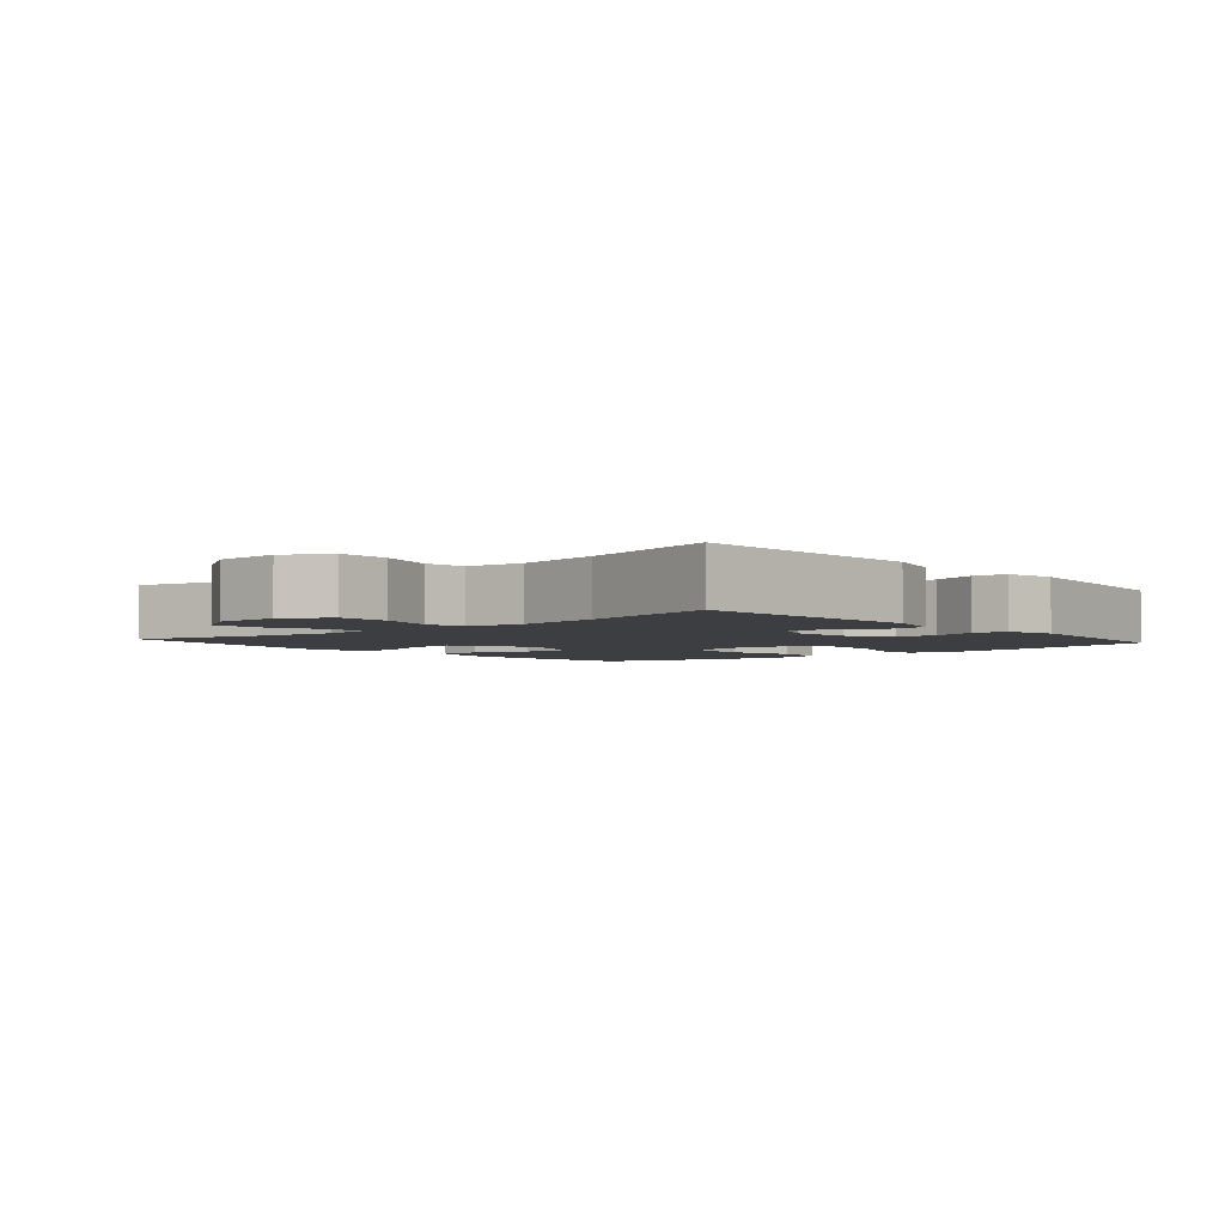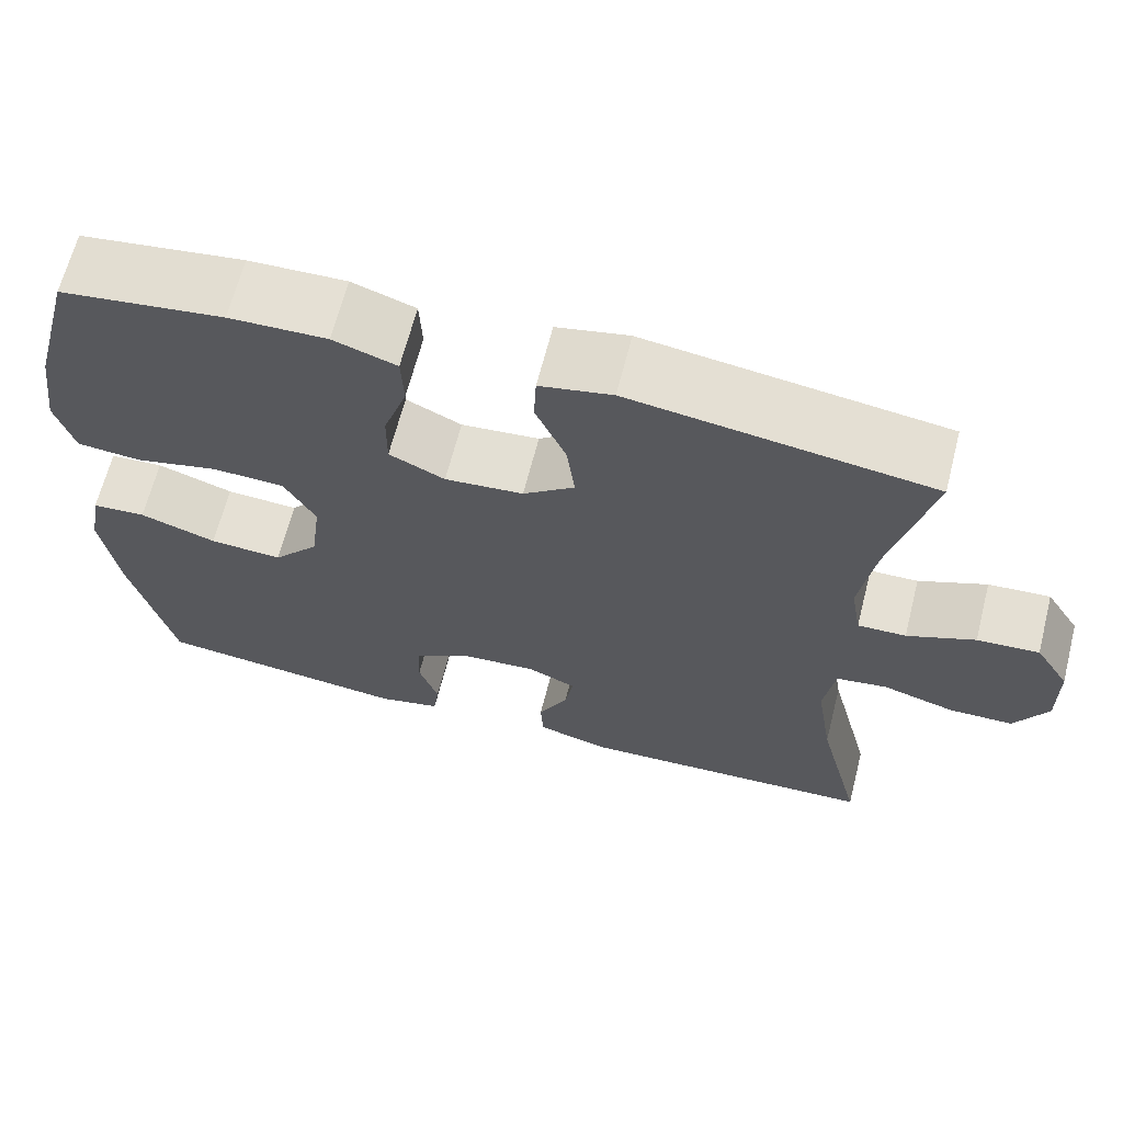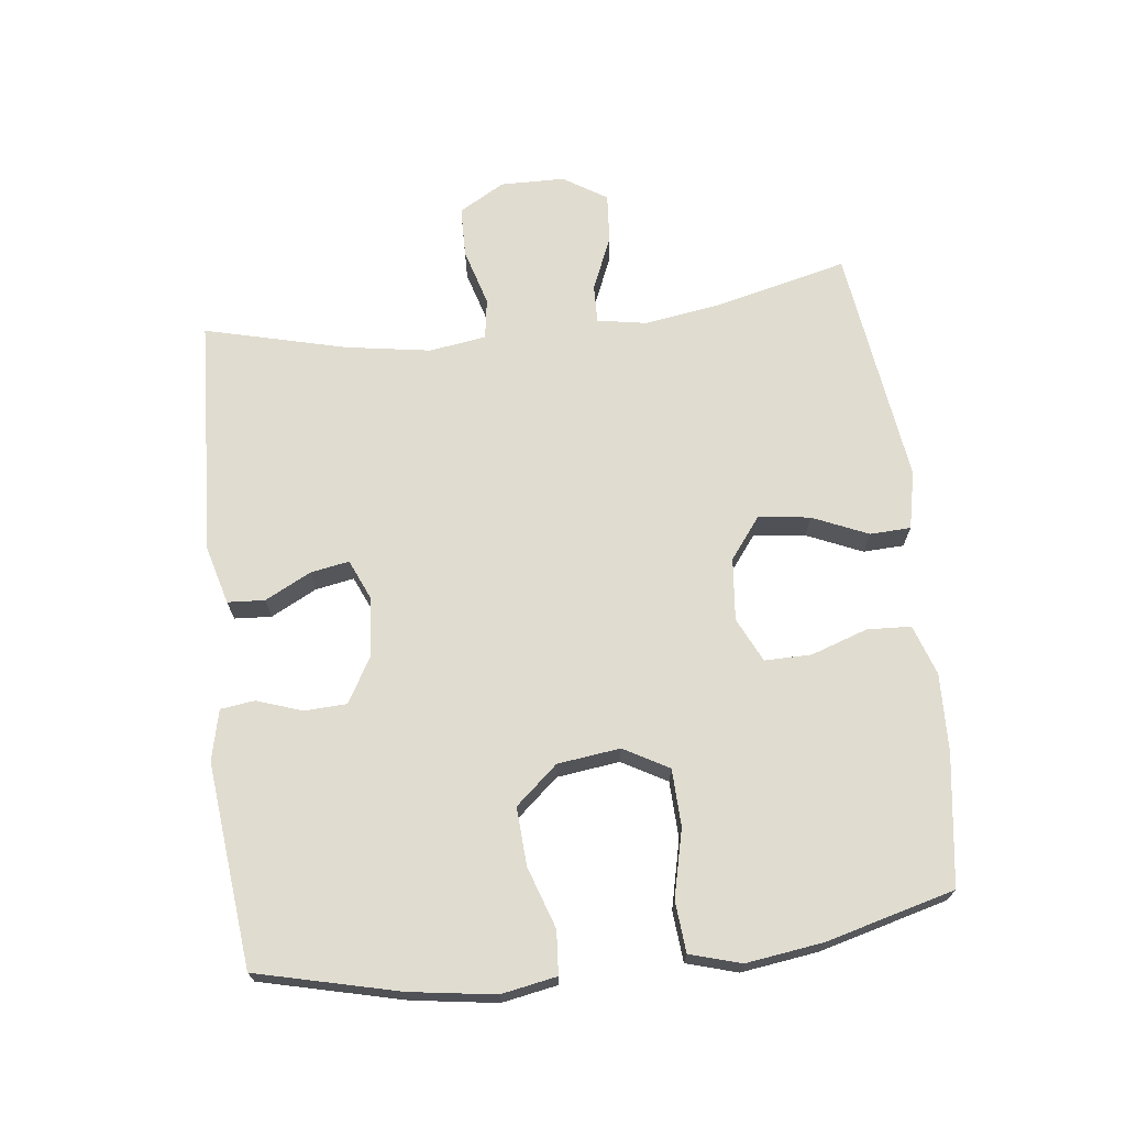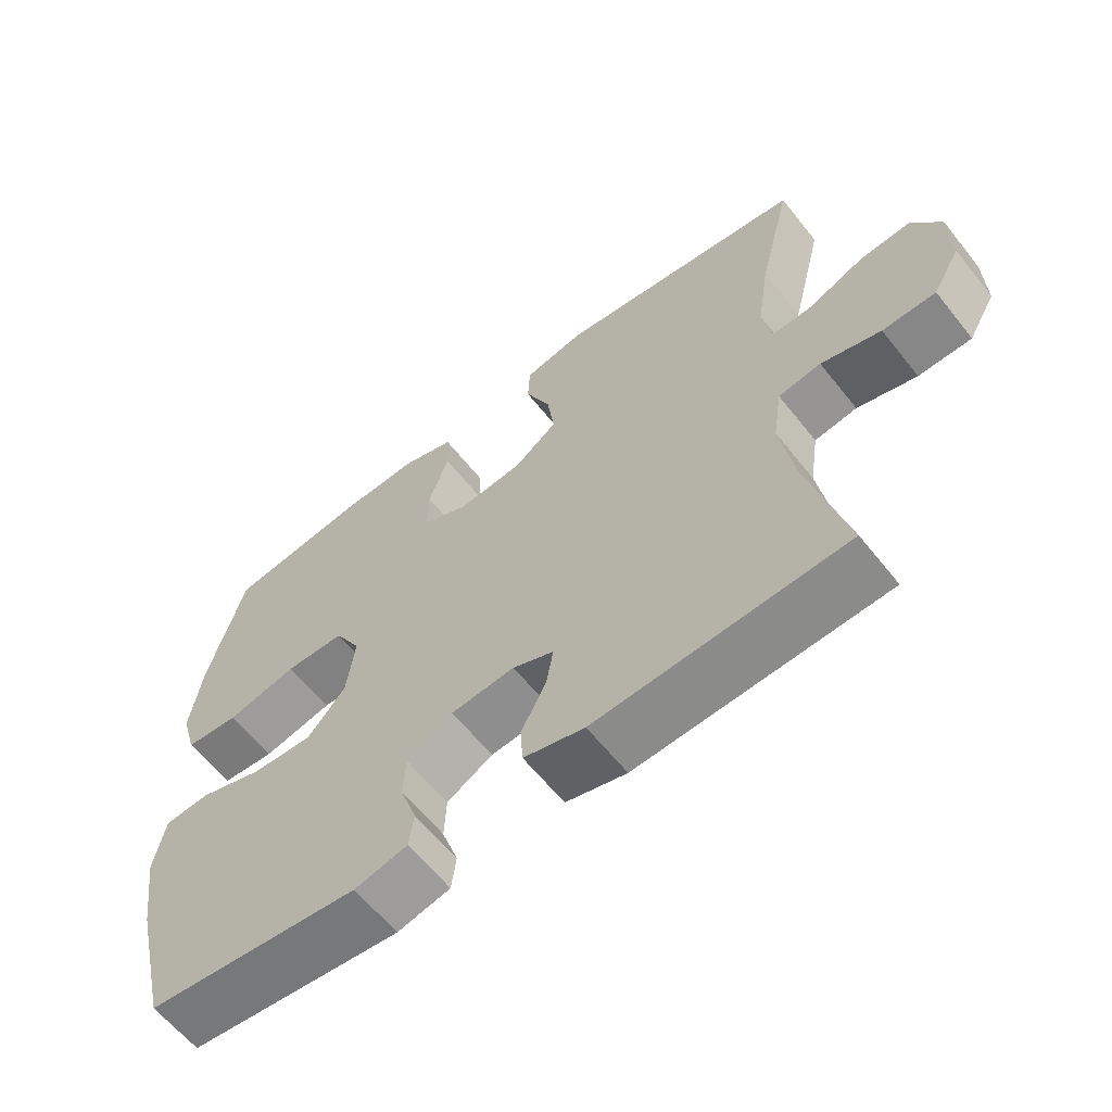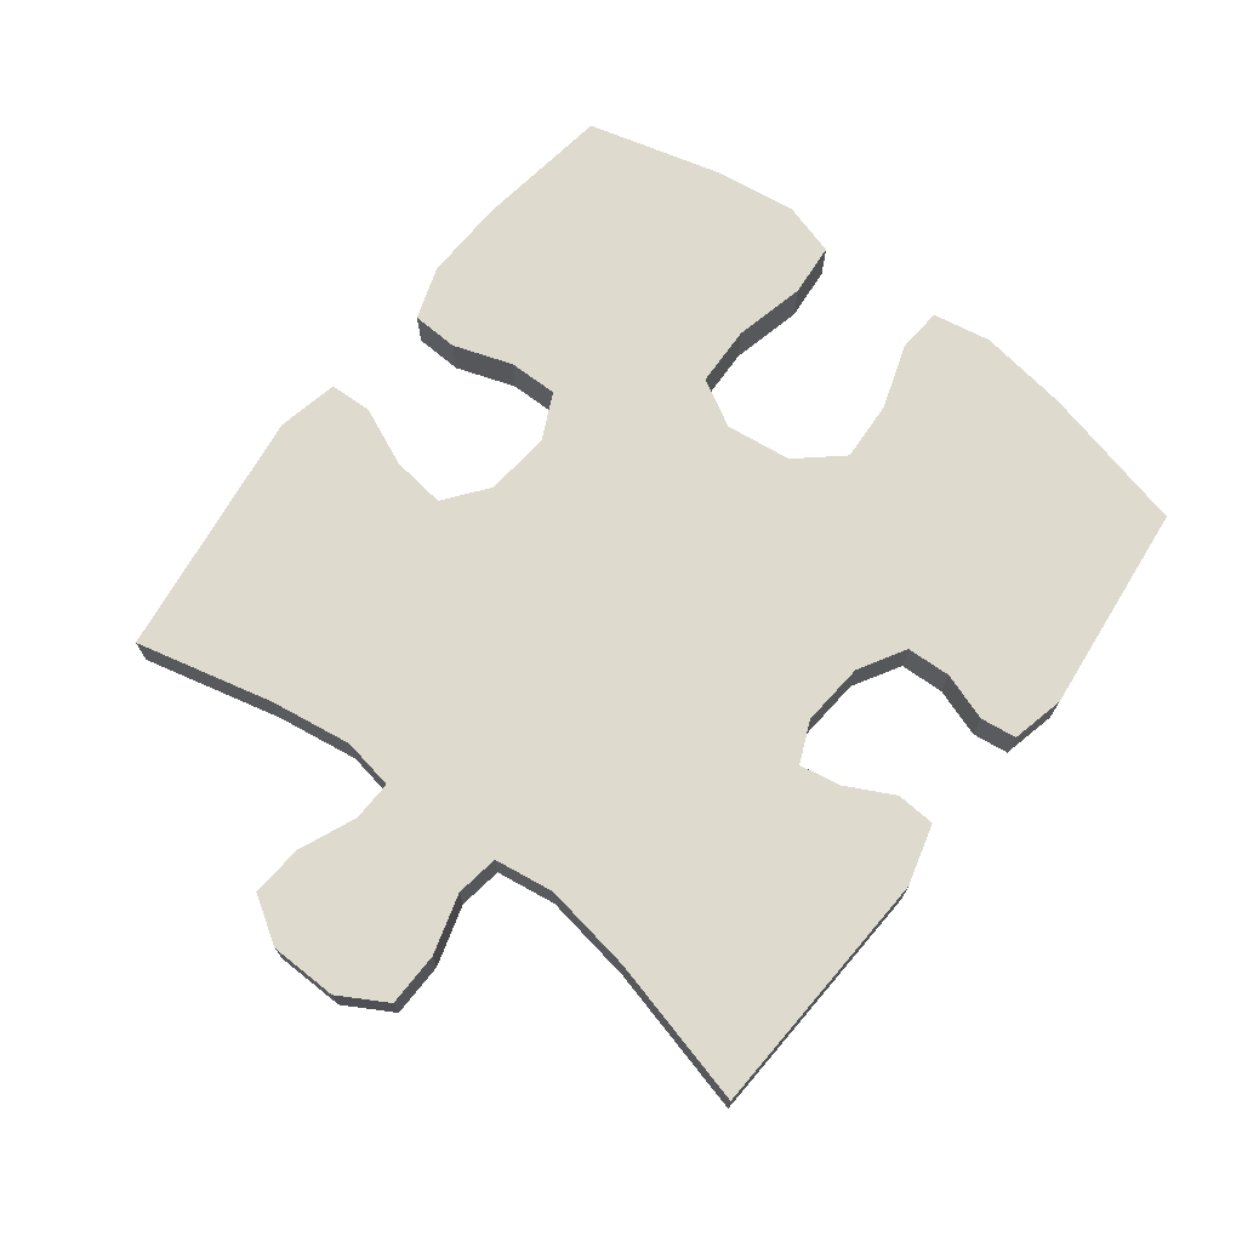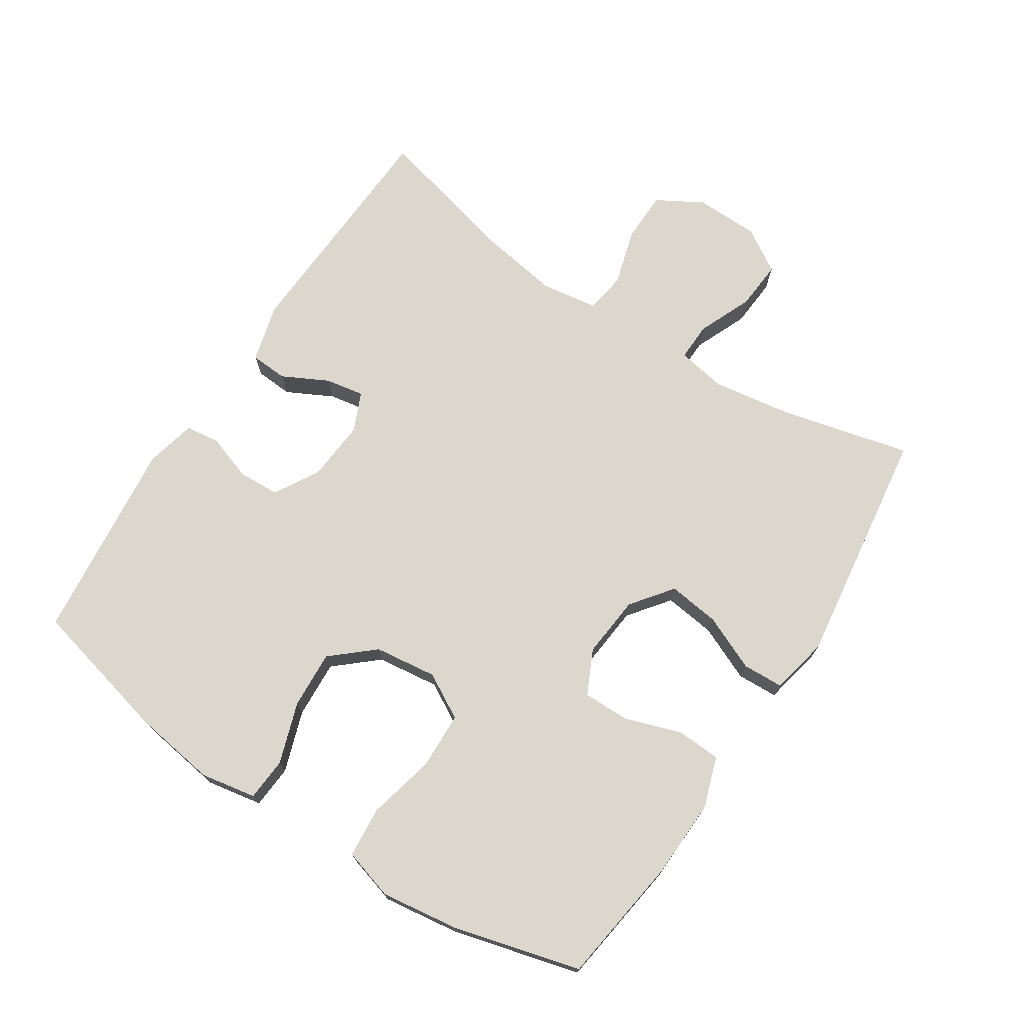
<metadata>
{"format":"obj","ext":"obj","renderer":"f3d","projection":"perspective","resolution":1024,"background":"white","views":[{"elev":-3.5,"azim":130.7,"up":"+Y"},{"elev":65.4,"azim":14.3,"up":"+Z"},{"elev":69.6,"azim":-96.7,"up":"+Y"},{"elev":-61.7,"azim":38.4,"up":"+Z"},{"elev":71.2,"azim":127.6,"up":"+Y"},{"elev":72.9,"azim":-56.9,"up":"+Y"}]}
</metadata>
<code>
o path444
v -0.2009 0.0375 -0.5394
v -0.124 0.0375 -0.5213
v -0.1171 0.0375 -0.4695
v -0.1407 0.0375 -0.4001
v -0.1377 0.0375 -0.3361
v -0.07025 0.0375 -0.297
v 0.02267 0.0375 -0.2891
v 0.08273 0.0375 -0.3154
v 0.07227 0.0375 -0.374
v 0.0361 0.0375 -0.4442
v 0.03969 0.0375 -0.5007
v 0.128 0.0375 -0.5247
v 0.4912 0.0375 -0.5066
v 0.437 0.0375 -0.2915
v 0.4163 0.0375 -0.1619
v 0.4293 0.0375 -0.07517
v 0.4913 0.0375 -0.06571
v 0.5782 0.0375 -0.09103
v 0.6556 0.0375 -0.08955
v 0.6957 0.0375 -0.01996
v 0.6941 0.0375 0.07792
v 0.6526 0.0375 0.1439
v 0.5778 0.0375 0.1384
v 0.4957 0.0375 0.1035
v 0.4372 0.0375 0.1017
v 0.4241 0.0375 0.1764
v 0.4423 0.0375 0.2951
v 0.4912 0.0375 0.4953
v 0.1264 0.0375 0.5455
v 0.03816 0.0375 0.5267
v 0.03545 0.0375 0.4646
v 0.07238 0.0375 0.3799
v 0.08233 0.0375 0.3014
v 0.01991 0.0375 0.2537
v -0.07542 0.0375 0.2444
v -0.1429 0.0375 0.2769
v -0.1421 0.0375 0.3486
v -0.1131 0.0375 0.4338
v -0.1161 0.0375 0.501
v -0.193 0.0375 0.5272
v -0.3117 0.0375 0.5232
v -0.5105 0.0375 0.4953
v -0.5625 0.0375 0.3001
v -0.5788 0.0375 0.1829
v -0.5563 0.0375 0.1053
v -0.4787 0.0375 0.0987
v -0.3759 0.0375 0.1229
v -0.2888 0.0375 0.12
v -0.2507 0.0375 0.05145
v -0.2629 0.0375 -0.04389
v -0.3187 0.0375 -0.108
v -0.4072 0.0375 -0.103
v -0.5004 0.0375 -0.0715
v -0.5661 0.0375 -0.07644
v -0.5817 0.0375 -0.1611
v -0.5628 0.0375 -0.2905
v -0.5105 0.0375 -0.5066
v -0.2009 -0.0375 -0.5394
v -0.124 -0.0375 -0.5213
v -0.1171 -0.0375 -0.4695
v -0.1407 -0.0375 -0.4001
v -0.1377 -0.0375 -0.3361
v -0.07025 -0.0375 -0.297
v 0.02267 -0.0375 -0.2891
v 0.08273 -0.0375 -0.3154
v 0.07227 -0.0375 -0.374
v 0.0361 -0.0375 -0.4442
v 0.03969 -0.0375 -0.5007
v 0.128 -0.0375 -0.5247
v 0.4912 -0.0375 -0.5066
v 0.437 -0.0375 -0.2915
v 0.4163 -0.0375 -0.1619
v 0.4293 -0.0375 -0.07517
v 0.4913 -0.0375 -0.06571
v 0.5782 -0.0375 -0.09103
v 0.6556 -0.0375 -0.08955
v 0.6957 -0.0375 -0.01996
v 0.6941 -0.0375 0.07792
v 0.6526 -0.0375 0.1439
v 0.5778 -0.0375 0.1384
v 0.4957 -0.0375 0.1035
v 0.4372 -0.0375 0.1017
v 0.4241 -0.0375 0.1764
v 0.4423 -0.0375 0.2951
v 0.4912 -0.0375 0.4953
v 0.1264 -0.0375 0.5455
v 0.03816 -0.0375 0.5267
v 0.03545 -0.0375 0.4646
v 0.07238 -0.0375 0.3799
v 0.08233 -0.0375 0.3014
v 0.01991 -0.0375 0.2537
v -0.07542 -0.0375 0.2444
v -0.1429 -0.0375 0.2769
v -0.1421 -0.0375 0.3486
v -0.1131 -0.0375 0.4338
v -0.1161 -0.0375 0.501
v -0.193 -0.0375 0.5272
v -0.3117 -0.0375 0.5232
v -0.5105 -0.0375 0.4953
v -0.5625 -0.0375 0.3001
v -0.5788 -0.0375 0.1829
v -0.5563 -0.0375 0.1053
v -0.4787 -0.0375 0.0987
v -0.3759 -0.0375 0.1229
v -0.2888 -0.0375 0.12
v -0.2507 -0.0375 0.05145
v -0.2629 -0.0375 -0.04389
v -0.3187 -0.0375 -0.108
v -0.4072 -0.0375 -0.103
v -0.5004 -0.0375 -0.0715
v -0.5661 -0.0375 -0.07644
v -0.5817 -0.0375 -0.1611
v -0.5628 -0.0375 -0.2905
v -0.5105 -0.0375 -0.5066
v -0.5661 0.0375 -0.07644
v -0.5661 0.0375 -0.07644
v -0.5817 0.0375 -0.1611
v -0.5628 0.0375 -0.2905
v -0.5625 0.0375 0.3001
v -0.5788 0.0375 0.1829
v -0.5563 0.0375 0.1053
v -0.5563 0.0375 0.1053
v -0.5004 0.0375 -0.0715
v -0.4787 0.0375 0.0987
v -0.5105 0.0375 0.4953
v -0.5105 0.0375 0.4953
v -0.5105 0.0375 -0.5066
v -0.5105 0.0375 -0.5066
v -0.4072 0.0375 -0.103
v -0.3759 0.0375 0.1229
v -0.3117 0.0375 0.5232
v -0.3187 0.0375 -0.108
v -0.2888 0.0375 0.12
v -0.2629 0.0375 -0.04389
v -0.2009 0.0375 -0.5394
v -0.193 0.0375 0.5272
v -0.2507 0.0375 0.05145
v -0.124 0.0375 -0.5213
v -0.124 0.0375 -0.5213
v -0.1161 0.0375 0.501
v -0.1161 0.0375 0.501
v -0.1429 0.0375 0.2769
v -0.1429 0.0375 0.2769
v -0.1421 0.0375 0.3486
v -0.07542 0.0375 0.2444
v -0.1407 0.0375 -0.4001
v -0.1377 0.0375 -0.3361
v -0.1131 0.0375 0.4338
v -0.1171 0.0375 -0.4695
v -0.07025 0.0375 -0.297
v 0.01991 0.0375 0.2537
v 0.02267 0.0375 -0.2891
v 0.08233 0.0375 0.3014
v 0.08273 0.0375 -0.3154
v 0.08273 0.0375 -0.3154
v 0.03816 0.0375 0.5267
v 0.03816 0.0375 0.5267
v 0.03545 0.0375 0.4646
v 0.07238 0.0375 0.3799
v 0.07227 0.0375 -0.374
v 0.0361 0.0375 -0.4442
v 0.03969 0.0375 -0.5007
v 0.03969 0.0375 -0.5007
v 0.1264 0.0375 0.5455
v 0.128 0.0375 -0.5247
v 0.4912 0.0375 0.4953
v 0.4912 0.0375 0.4953
v 0.4241 0.0375 0.1764
v 0.4423 0.0375 0.2951
v 0.4163 0.0375 -0.1619
v 0.4293 0.0375 -0.07517
v 0.4293 0.0375 -0.07517
v 0.437 0.0375 -0.2915
v 0.4372 0.0375 0.1017
v 0.4372 0.0375 0.1017
v 0.4913 0.0375 -0.06571
v 0.4957 0.0375 0.1035
v 0.4912 0.0375 -0.5066
v 0.4912 0.0375 -0.5066
v 0.5782 0.0375 -0.09103
v 0.5778 0.0375 0.1384
v 0.6526 0.0375 0.1439
v 0.6526 0.0375 0.1439
v 0.6556 0.0375 -0.08955
v 0.6941 0.0375 0.07792
v 0.6957 0.0375 -0.01996
v -0.5661 -0.0375 -0.07644
v -0.5661 -0.0375 -0.07644
v -0.5817 -0.0375 -0.1611
v -0.5628 -0.0375 -0.2905
v -0.5625 -0.0375 0.3001
v -0.5788 -0.0375 0.1829
v -0.5563 -0.0375 0.1053
v -0.5563 -0.0375 0.1053
v -0.5004 -0.0375 -0.0715
v -0.4787 -0.0375 0.0987
v -0.5105 -0.0375 0.4953
v -0.5105 -0.0375 0.4953
v -0.5105 -0.0375 -0.5066
v -0.5105 -0.0375 -0.5066
v -0.4072 -0.0375 -0.103
v -0.3759 -0.0375 0.1229
v -0.3117 -0.0375 0.5232
v -0.3187 -0.0375 -0.108
v -0.2888 -0.0375 0.12
v -0.2629 -0.0375 -0.04389
v -0.2009 -0.0375 -0.5394
v -0.193 -0.0375 0.5272
v -0.2507 -0.0375 0.05145
v -0.124 -0.0375 -0.5213
v -0.124 -0.0375 -0.5213
v -0.1161 -0.0375 0.501
v -0.1161 -0.0375 0.501
v -0.1429 -0.0375 0.2769
v -0.1429 -0.0375 0.2769
v -0.1421 -0.0375 0.3486
v -0.07542 -0.0375 0.2444
v -0.1407 -0.0375 -0.4001
v -0.1377 -0.0375 -0.3361
v -0.1131 -0.0375 0.4338
v -0.1171 -0.0375 -0.4695
v -0.07025 -0.0375 -0.297
v 0.01991 -0.0375 0.2537
v 0.02267 -0.0375 -0.2891
v 0.08233 -0.0375 0.3014
v 0.08273 -0.0375 -0.3154
v 0.08273 -0.0375 -0.3154
v 0.03816 -0.0375 0.5267
v 0.03816 -0.0375 0.5267
v 0.03545 -0.0375 0.4646
v 0.07238 -0.0375 0.3799
v 0.07227 -0.0375 -0.374
v 0.0361 -0.0375 -0.4442
v 0.03969 -0.0375 -0.5007
v 0.03969 -0.0375 -0.5007
v 0.1264 -0.0375 0.5455
v 0.128 -0.0375 -0.5247
v 0.4912 -0.0375 0.4953
v 0.4912 -0.0375 0.4953
v 0.4241 -0.0375 0.1764
v 0.4423 -0.0375 0.2951
v 0.4163 -0.0375 -0.1619
v 0.4293 -0.0375 -0.07517
v 0.4293 -0.0375 -0.07517
v 0.437 -0.0375 -0.2915
v 0.4372 -0.0375 0.1017
v 0.4372 -0.0375 0.1017
v 0.4913 -0.0375 -0.06571
v 0.4957 -0.0375 0.1035
v 0.4912 -0.0375 -0.5066
v 0.4912 -0.0375 -0.5066
v 0.5782 -0.0375 -0.09103
v 0.5778 -0.0375 0.1384
v 0.6526 -0.0375 0.1439
v 0.6526 -0.0375 0.1439
v 0.6556 -0.0375 -0.08955
v 0.6941 -0.0375 0.07792
v 0.6957 -0.0375 -0.01996
f 192 196 191
f 202 191 196
f 246 223 243
f 202 203 191
f 218 207 221
f 208 203 216
f 243 226 242
f 216 202 214
f 190 219 204
f 258 252 256
f 245 226 232
f 197 191 203
f 225 223 246
f 199 219 190
f 248 246 243
f 223 224 243
f 237 233 234
f 242 226 245
f 258 253 252
f 217 205 209
f 224 206 222
f 241 225 240
f 189 201 195
f 252 249 248
f 245 237 250
f 219 199 218
f 222 204 219
f 190 201 189
f 221 207 210
f 209 206 224
f 236 231 241
f 230 236 228
f 240 225 246
f 202 216 203
f 189 195 187
f 220 208 216
f 214 205 217
f 232 233 237
f 202 205 214
f 196 192 193
f 245 232 237
f 217 209 223
f 223 209 224
f 236 241 238
f 246 248 249
f 204 222 206
f 212 208 220
f 249 252 253
f 204 201 190
f 207 218 199
f 241 231 225
f 258 257 253
f 224 226 243
f 253 257 254
f 231 236 230
f 116 55 112 188
f 55 56 113 112
f 43 44 101 100
f 44 122 194 101
f 53 54 111 110
f 45 46 103 102
f 126 43 100 198
f 56 128 200 113
f 52 53 110 109
f 46 47 104 103
f 41 42 99 98
f 51 52 109 108
f 47 48 105 104
f 50 51 108 107
f 57 1 58 114
f 40 41 98 97
f 48 49 106 105
f 49 50 107 106
f 1 139 211 58
f 141 40 97 213
f 143 37 94 215
f 35 36 93 92
f 4 5 62 61
f 38 39 96 95
f 37 38 95 94
f 3 4 61 60
f 2 3 60 59
f 5 6 63 62
f 34 35 92 91
f 6 7 64 63
f 33 34 91 90
f 7 155 227 64
f 157 31 88 229
f 31 32 89 88
f 9 10 67 66
f 10 163 235 67
f 29 30 87 86
f 11 12 69 68
f 8 9 66 65
f 32 33 90 89
f 167 29 86 239
f 26 27 84 83
f 15 172 244 72
f 14 15 72 71
f 175 26 83 247
f 16 17 74 73
f 24 25 82 81
f 179 14 71 251
f 12 13 70 69
f 27 28 85 84
f 17 18 75 74
f 23 24 81 80
f 183 23 80 255
f 18 19 76 75
f 21 22 79 78
f 20 21 78 77
f 19 20 77 76
f 120 119 124
f 130 124 119
f 174 171 151
f 130 119 131
f 146 149 135
f 136 144 131
f 171 170 154
f 144 142 130
f 118 132 147
f 186 184 180
f 173 160 154
f 125 131 119
f 153 174 151
f 127 118 147
f 176 171 174
f 151 171 152
f 165 162 161
f 170 173 154
f 186 180 181
f 145 137 133
f 152 150 134
f 169 168 153
f 117 123 129
f 180 176 177
f 173 178 165
f 147 146 127
f 150 147 132
f 118 117 129
f 149 138 135
f 137 152 134
f 164 169 159
f 158 156 164
f 168 174 153
f 130 131 144
f 117 115 123
f 148 144 136
f 142 145 133
f 160 165 161
f 130 142 133
f 124 121 120
f 173 165 160
f 145 151 137
f 151 152 137
f 164 166 169
f 174 177 176
f 132 134 150
f 140 148 136
f 177 181 180
f 132 118 129
f 135 127 146
f 169 153 159
f 186 181 185
f 152 171 154
f 181 182 185
f 159 158 164

</code>
